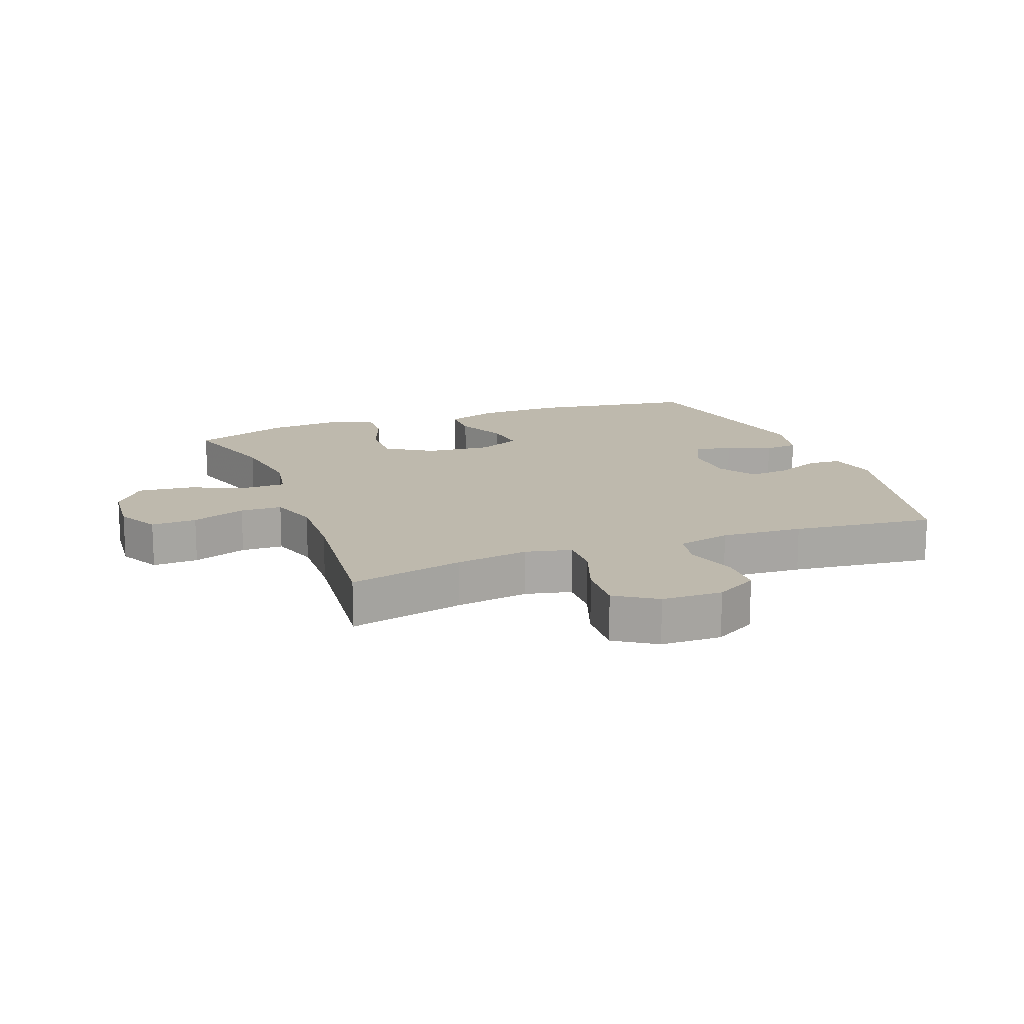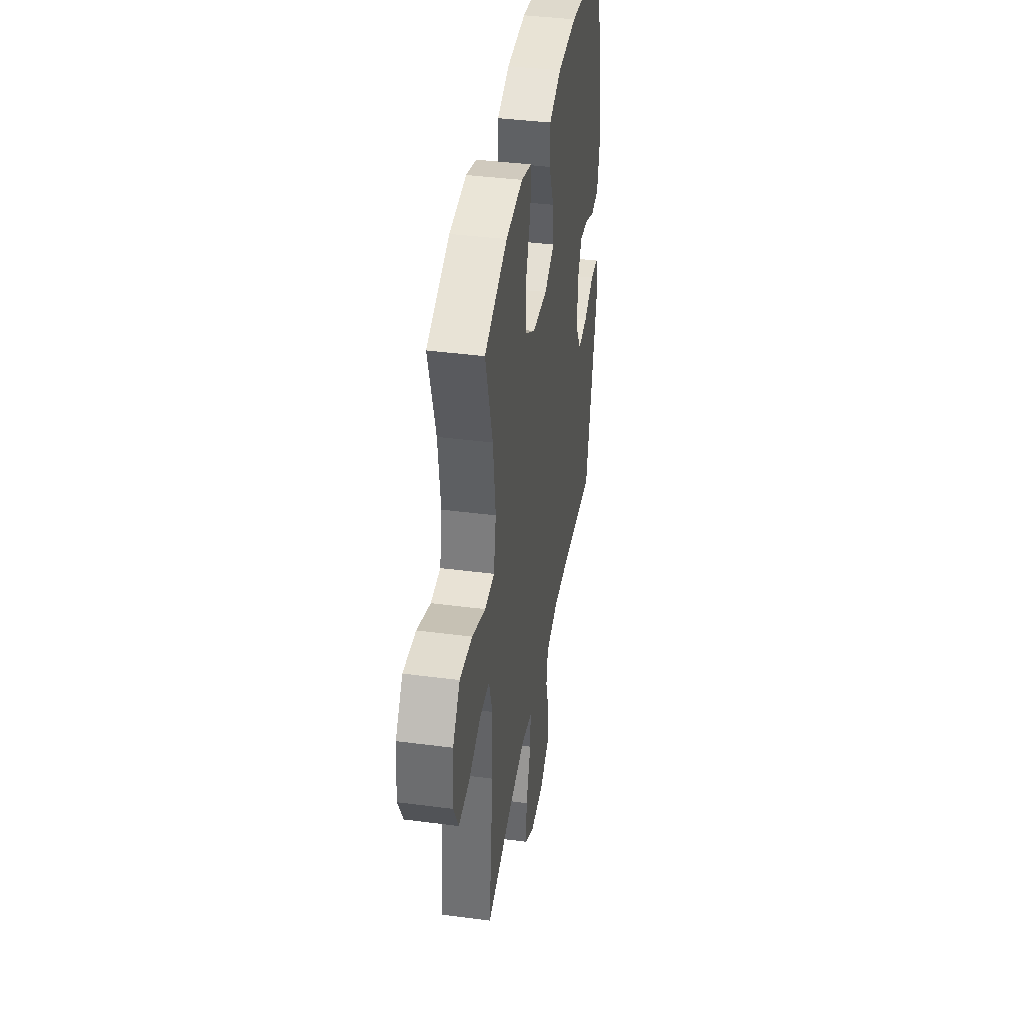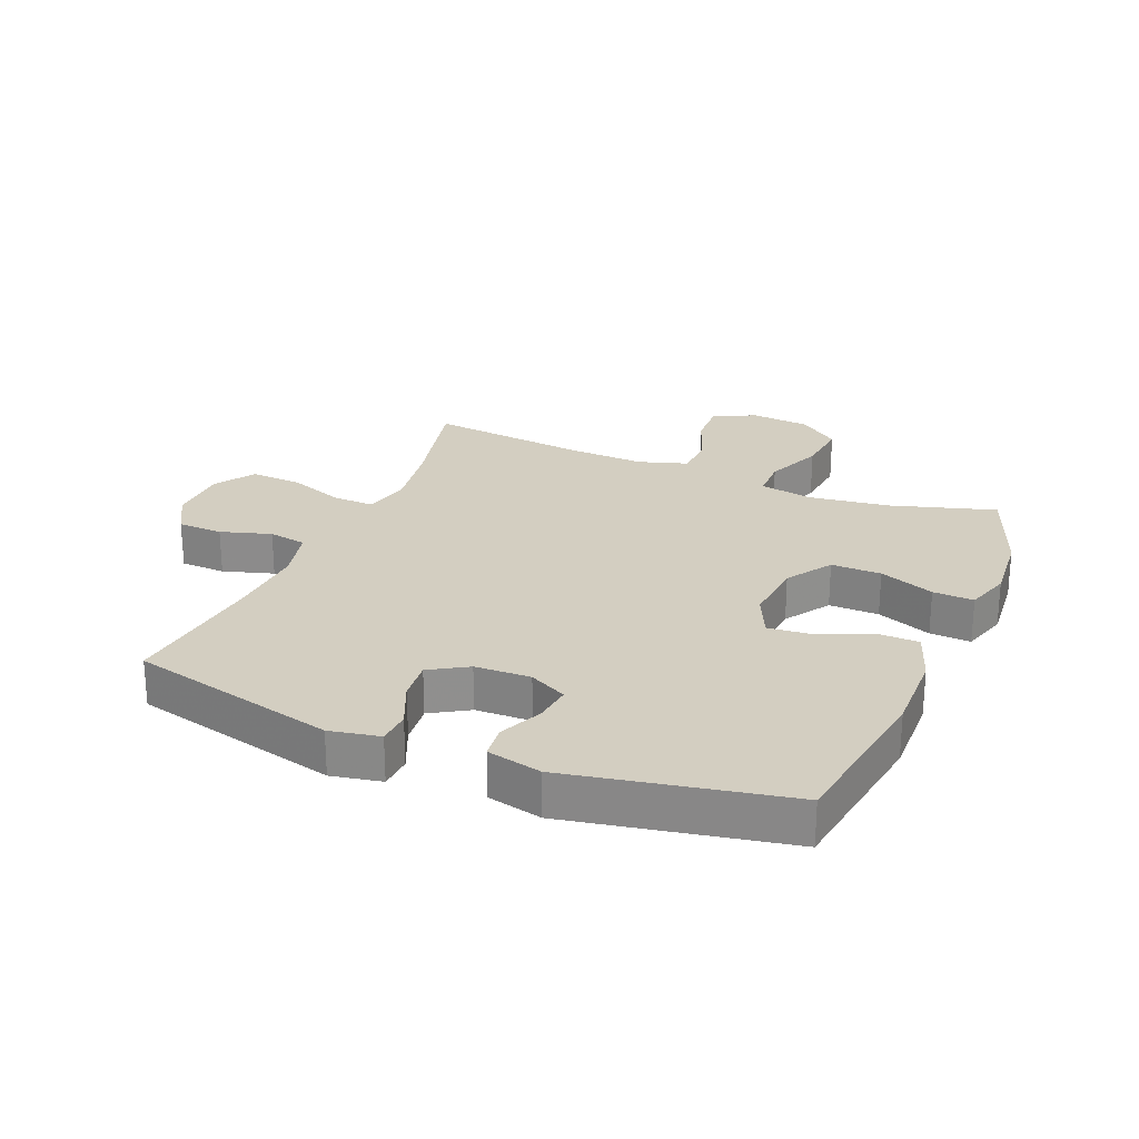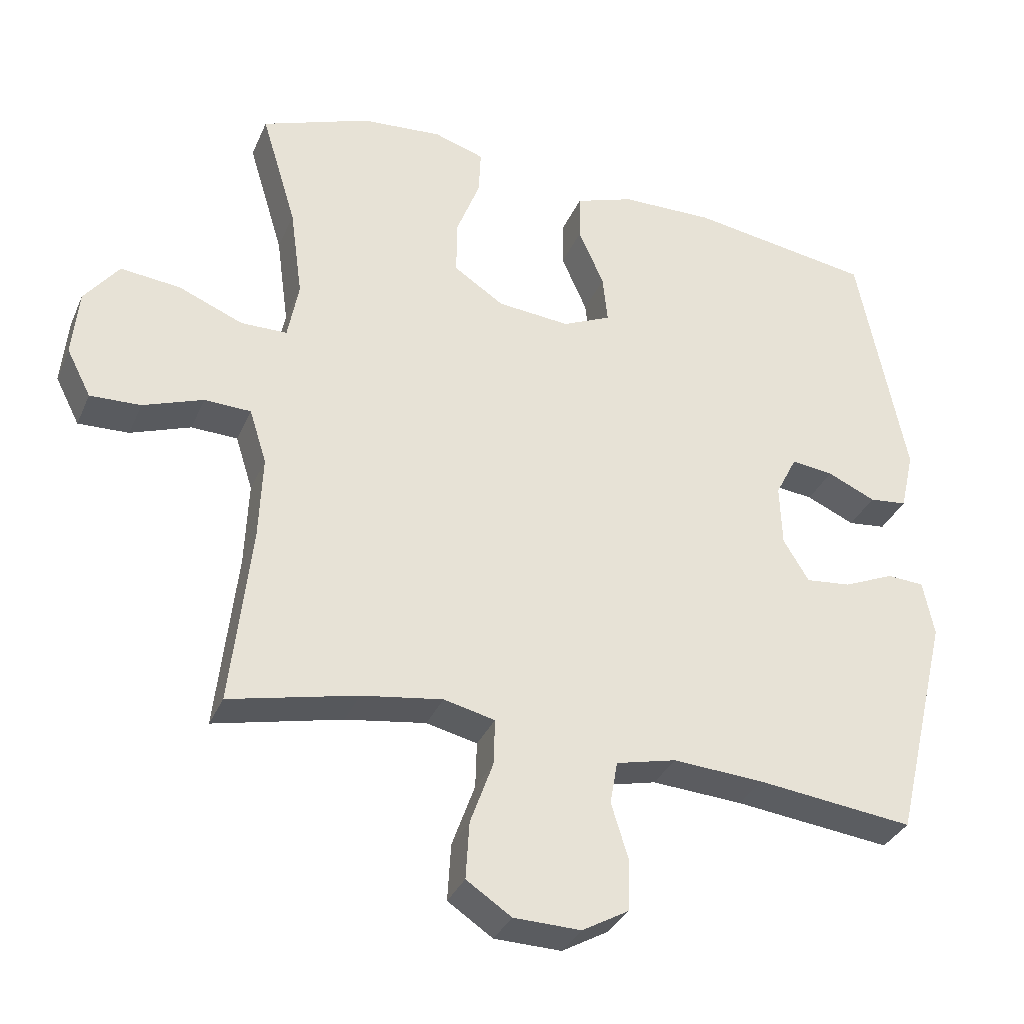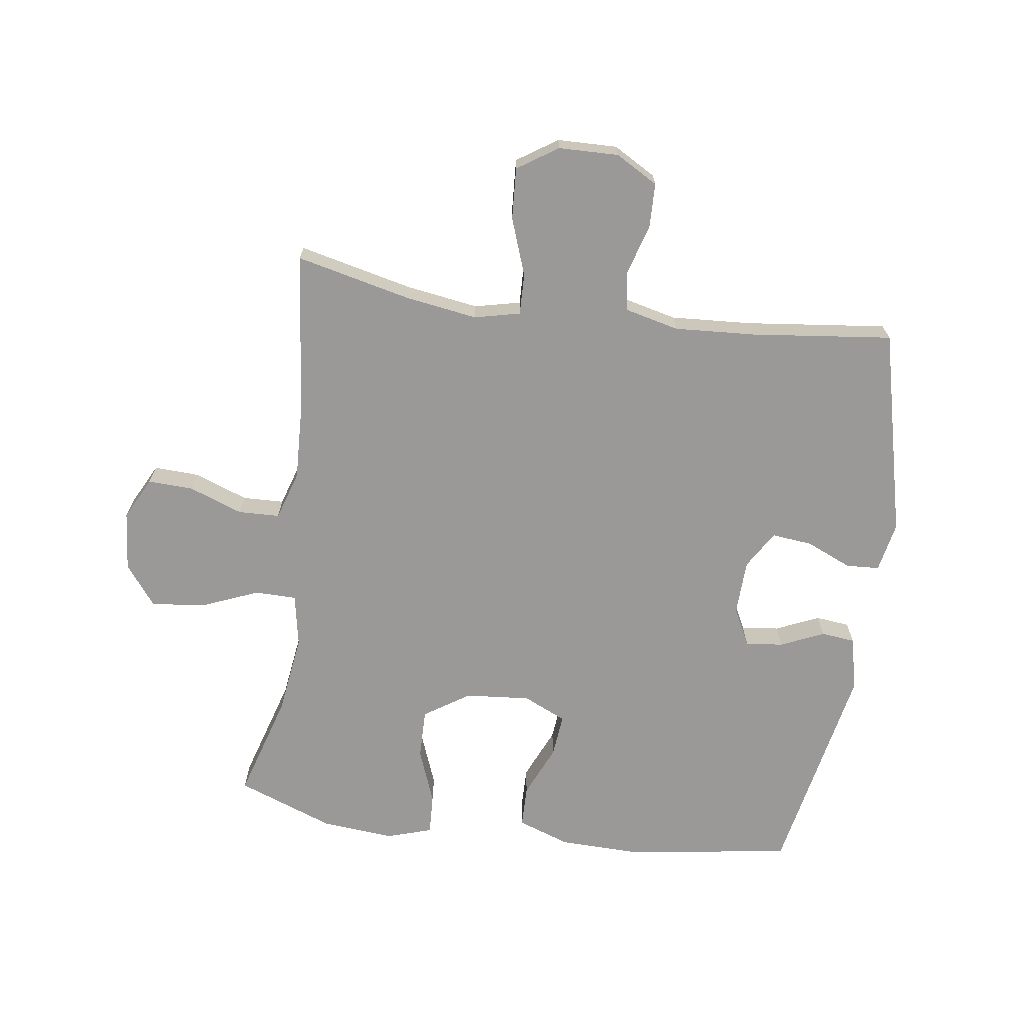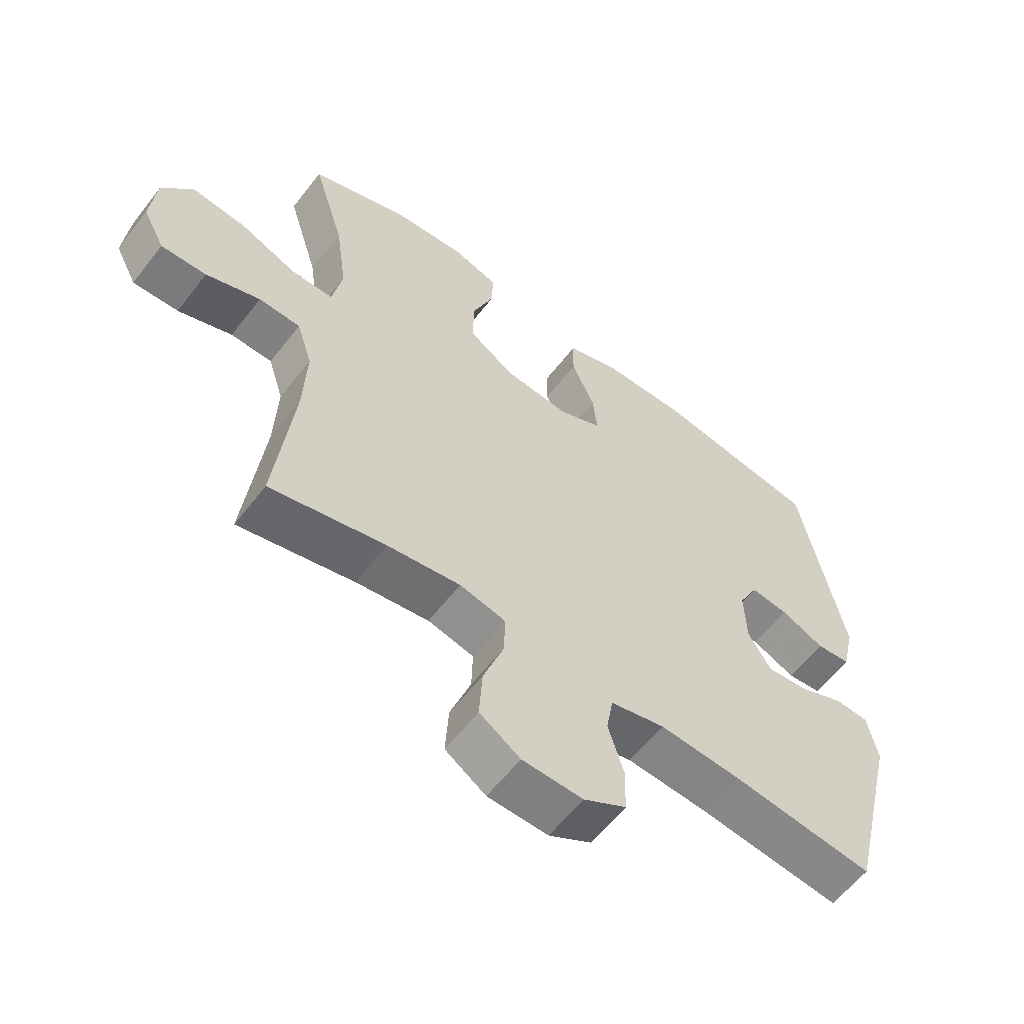
<metadata>
{"format":"obj","ext":"obj","renderer":"f3d","projection":"perspective","resolution":1024,"background":"white","views":[{"elev":15.2,"azim":159.2,"up":"+Y"},{"elev":40.1,"azim":99.2,"up":"+Z"},{"elev":25.1,"azim":-67.3,"up":"+Y"},{"elev":-33.8,"azim":158.9,"up":"+Z"},{"elev":-69.0,"azim":172.1,"up":"+Y"},{"elev":-59.6,"azim":142.5,"up":"+Z"}]}
</metadata>
<code>
v -0.5 0.07 0.5
v -0.235 0.07 0.54
v -0.1 0.07 0.537
v -0.015 0.07 0.507
v -0.014 0.07 0.439
v -0.051 0.07 0.355
v -0.058 0.07 0.285
v 0.012 0.07 0.253
v 0.117 0.07 0.262
v 0.19 0.07 0.31
v 0.189 0.07 0.391
v 0.155 0.07 0.48
v 0.152 0.07 0.546
v 0.225 0.07 0.569
v 0.342 0.07 0.559
v 0.5 0.07 0.5
v 0.449 0.07 0.331
v 0.431 0.07 0.199
v 0.447 0.07 0.114
v 0.514 0.07 0.113
v 0.607 0.07 0.151
v 0.694 0.07 0.16
v 0.744 0.07 0.095
v 0.753 0.07 -0.002
v 0.718 0.07 -0.07
v 0.645 0.07 -0.067
v 0.558 0.07 -0.035
v 0.491 0.07 -0.037
v 0.466 0.07 -0.116
v 0.471 0.07 -0.239
v 0.5 0.07 -0.5
v 0.315 0.07 -0.457
v 0.198 0.07 -0.439
v 0.124 0.07 -0.456
v 0.126 0.07 -0.523
v 0.159 0.07 -0.615
v 0.164 0.07 -0.698
v 0.099 0.07 -0.741
v 0.002 0.07 -0.743
v -0.066 0.07 -0.704
v -0.068 0.07 -0.631
v -0.043 0.07 -0.549
v -0.054 0.07 -0.487
v -0.141 0.07 -0.466
v -0.272 0.07 -0.474
v -0.5 0.07 -0.5
v -0.581 0.07 -0.165
v -0.565 0.07 -0.084
v -0.511 0.07 -0.081
v -0.438 0.07 -0.113
v -0.372 0.07 -0.12
v -0.335 0.07 -0.059
v -0.332 0.07 0.031
v -0.363 0.07 0.092
v -0.424 0.07 0.085
v -0.494 0.07 0.054
v -0.549 0.07 0.06
v -0.569 0.07 0.148
v -0.5 0 0.5
v -0.235 0 0.54
v -0.1 0 0.537
v -0.015 0 0.507
v -0.014 0 0.439
v -0.051 0 0.355
v -0.058 0 0.285
v 0.012 0 0.253
v 0.117 0 0.262
v 0.19 0 0.31
v 0.189 0 0.391
v 0.155 0 0.48
v 0.152 0 0.546
v 0.225 0 0.569
v 0.342 0 0.559
v 0.5 0 0.5
v 0.449 0 0.331
v 0.431 0 0.199
v 0.447 0 0.114
v 0.514 0 0.113
v 0.607 0 0.151
v 0.694 0 0.16
v 0.744 0 0.095
v 0.753 0 -0.002
v 0.718 0 -0.07
v 0.645 0 -0.067
v 0.558 0 -0.035
v 0.491 0 -0.037
v 0.466 0 -0.116
v 0.471 0 -0.239
v 0.5 0 -0.5
v 0.315 0 -0.457
v 0.198 0 -0.439
v 0.124 0 -0.456
v 0.126 0 -0.523
v 0.159 0 -0.615
v 0.164 0 -0.698
v 0.099 0 -0.741
v 0.002 0 -0.743
v -0.066 0 -0.704
v -0.068 0 -0.631
v -0.043 0 -0.549
v -0.054 0 -0.487
v -0.141 0 -0.466
v -0.272 0 -0.474
v -0.5 0 -0.5
v -0.581 0 -0.165
v -0.565 0 -0.084
v -0.511 0 -0.081
v -0.438 0 -0.113
v -0.372 0 -0.12
v -0.335 0 -0.059
v -0.332 0 0.031
v -0.363 0 0.092
v -0.424 0 0.085
v -0.494 0 0.054
v -0.549 0 0.06
v -0.569 0 0.148
f 55 56 57 58
f 54 55 58 1
f 53 54 1 2
f 52 53 2 3
f 47 48 49 50
f 45 46 47 50
f 44 45 50 51
f 43 44 51 52
f 39 40 41 42
f 39 42 43
f 38 39 43
f 35 36 37 38
f 34 35 38 43
f 33 34 43 52
f 30 31 32
f 29 30 32 33
f 28 29 33 52
f 24 25 26 27
f 20 21 22 23
f 19 20 23 24
f 14 15 16 17
f 14 17 18
f 11 12 13 14
f 10 11 14 18
f 9 10 18 19
f 3 4 5 6
f 3 6 7
f 52 3 7
f 28 52 7 8
f 19 24 27 28
f 8 9 19 28
f 116 115 114 113
f 59 116 113 112
f 60 59 112 111
f 61 60 111 110
f 108 107 106 105
f 108 105 104 103
f 109 108 103 102
f 110 109 102 101
f 100 99 98 97
f 101 100 97
f 101 97 96
f 96 95 94 93
f 101 96 93 92
f 110 101 92 91
f 90 89 88
f 91 90 88 87
f 110 91 87 86
f 85 84 83 82
f 81 80 79 78
f 82 81 78 77
f 75 74 73 72
f 76 75 72
f 72 71 70 69
f 76 72 69 68
f 77 76 68 67
f 64 63 62 61
f 65 64 61
f 65 61 110
f 66 65 110 86
f 86 85 82 77
f 86 77 67 66
f 1 59 60 2
f 2 60 61 3
f 3 61 62 4
f 4 62 63 5
f 5 63 64 6
f 6 64 65 7
f 7 65 66 8
f 8 66 67 9
f 9 67 68 10
f 10 68 69 11
f 11 69 70 12
f 12 70 71 13
f 13 71 72 14
f 14 72 73 15
f 15 73 74 16
f 16 74 75 17
f 17 75 76 18
f 18 76 77 19
f 19 77 78 20
f 20 78 79 21
f 21 79 80 22
f 22 80 81 23
f 23 81 82 24
f 24 82 83 25
f 25 83 84 26
f 26 84 85 27
f 27 85 86 28
f 28 86 87 29
f 29 87 88 30
f 30 88 89 31
f 31 89 90 32
f 32 90 91 33
f 33 91 92 34
f 34 92 93 35
f 35 93 94 36
f 36 94 95 37
f 37 95 96 38
f 38 96 97 39
f 39 97 98 40
f 40 98 99 41
f 41 99 100 42
f 42 100 101 43
f 43 101 102 44
f 44 102 103 45
f 45 103 104 46
f 46 104 105 47
f 47 105 106 48
f 48 106 107 49
f 49 107 108 50
f 50 108 109 51
f 51 109 110 52
f 52 110 111 53
f 53 111 112 54
f 54 112 113 55
f 55 113 114 56
f 56 114 115 57
f 57 115 116 58
f 58 116 59 1

</code>
